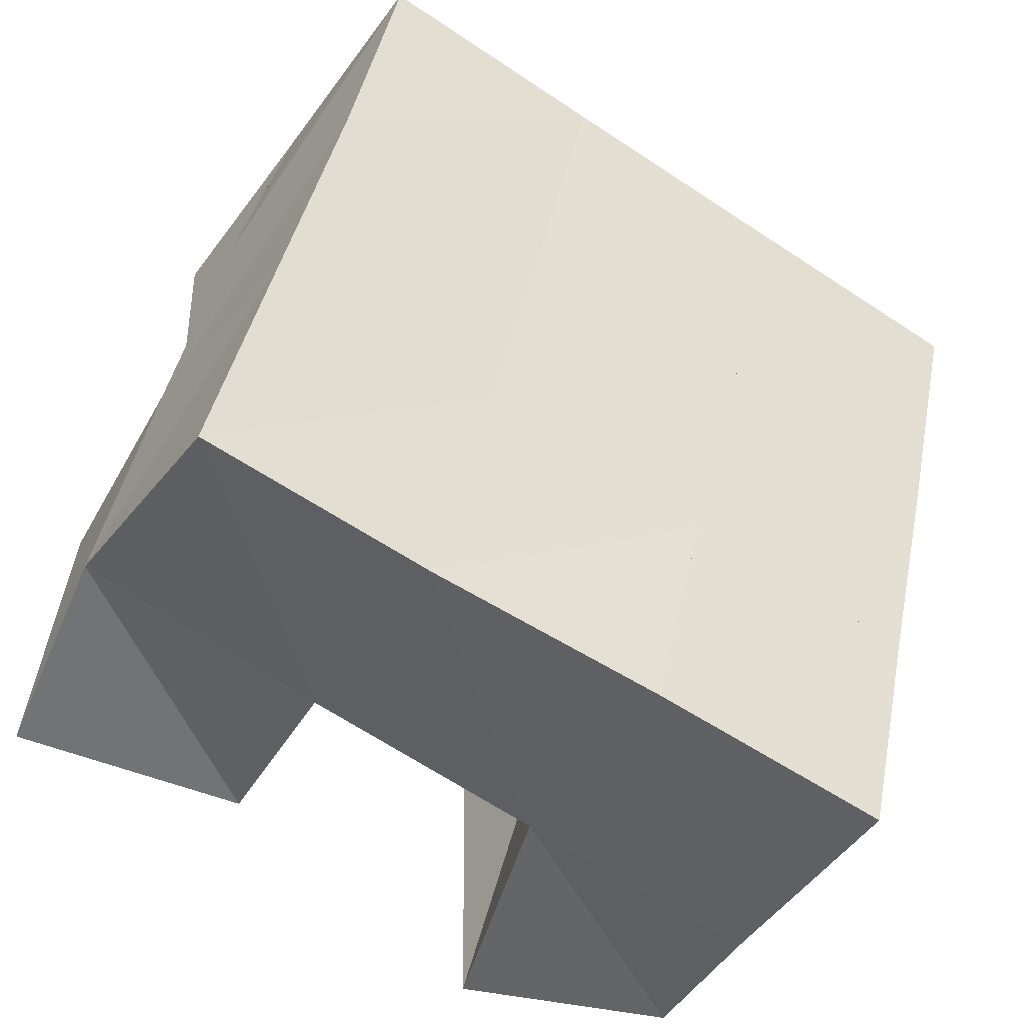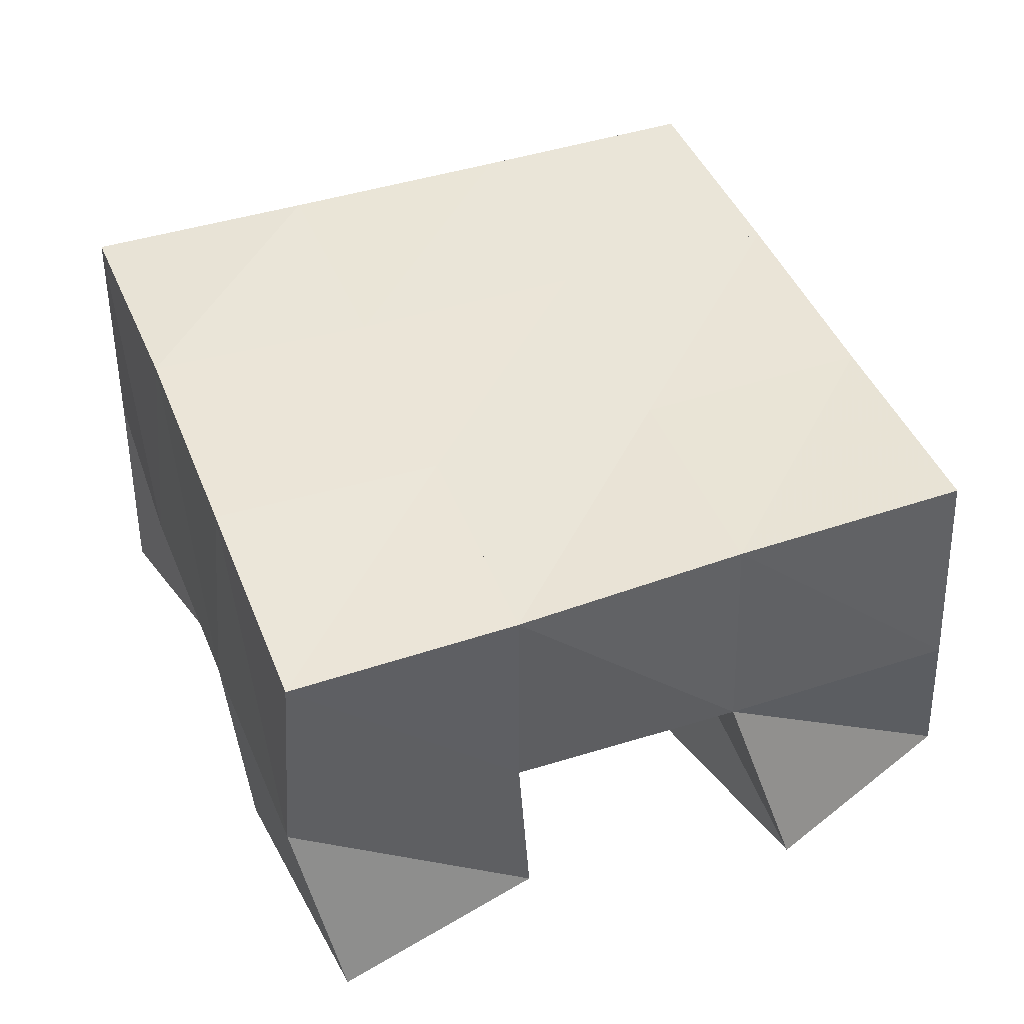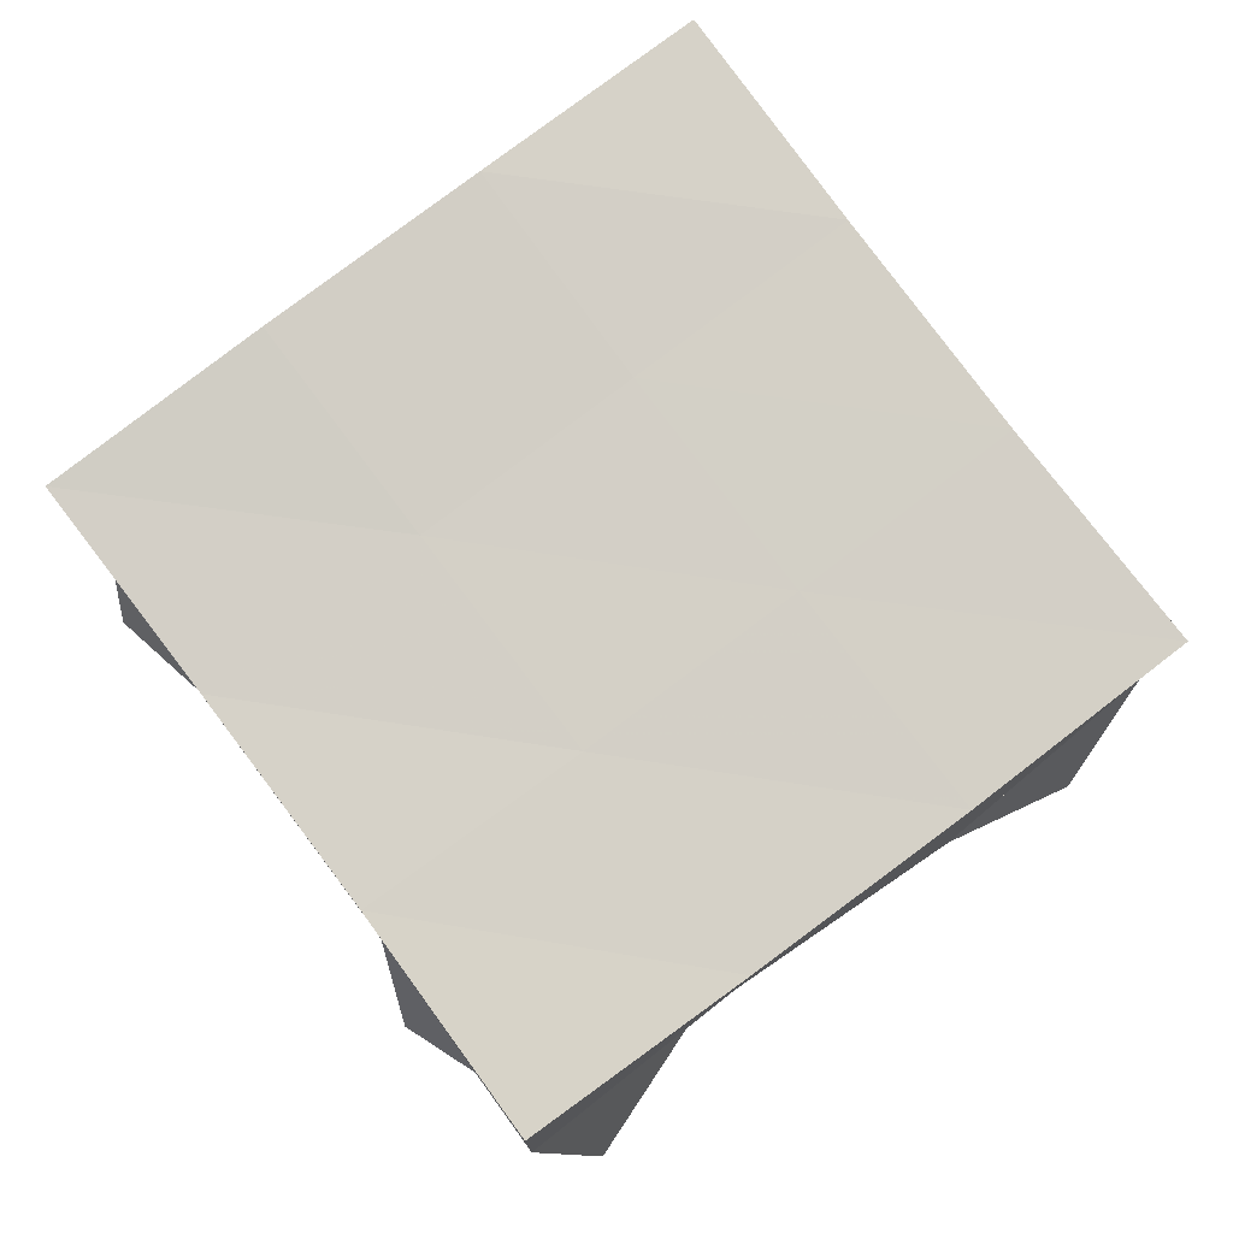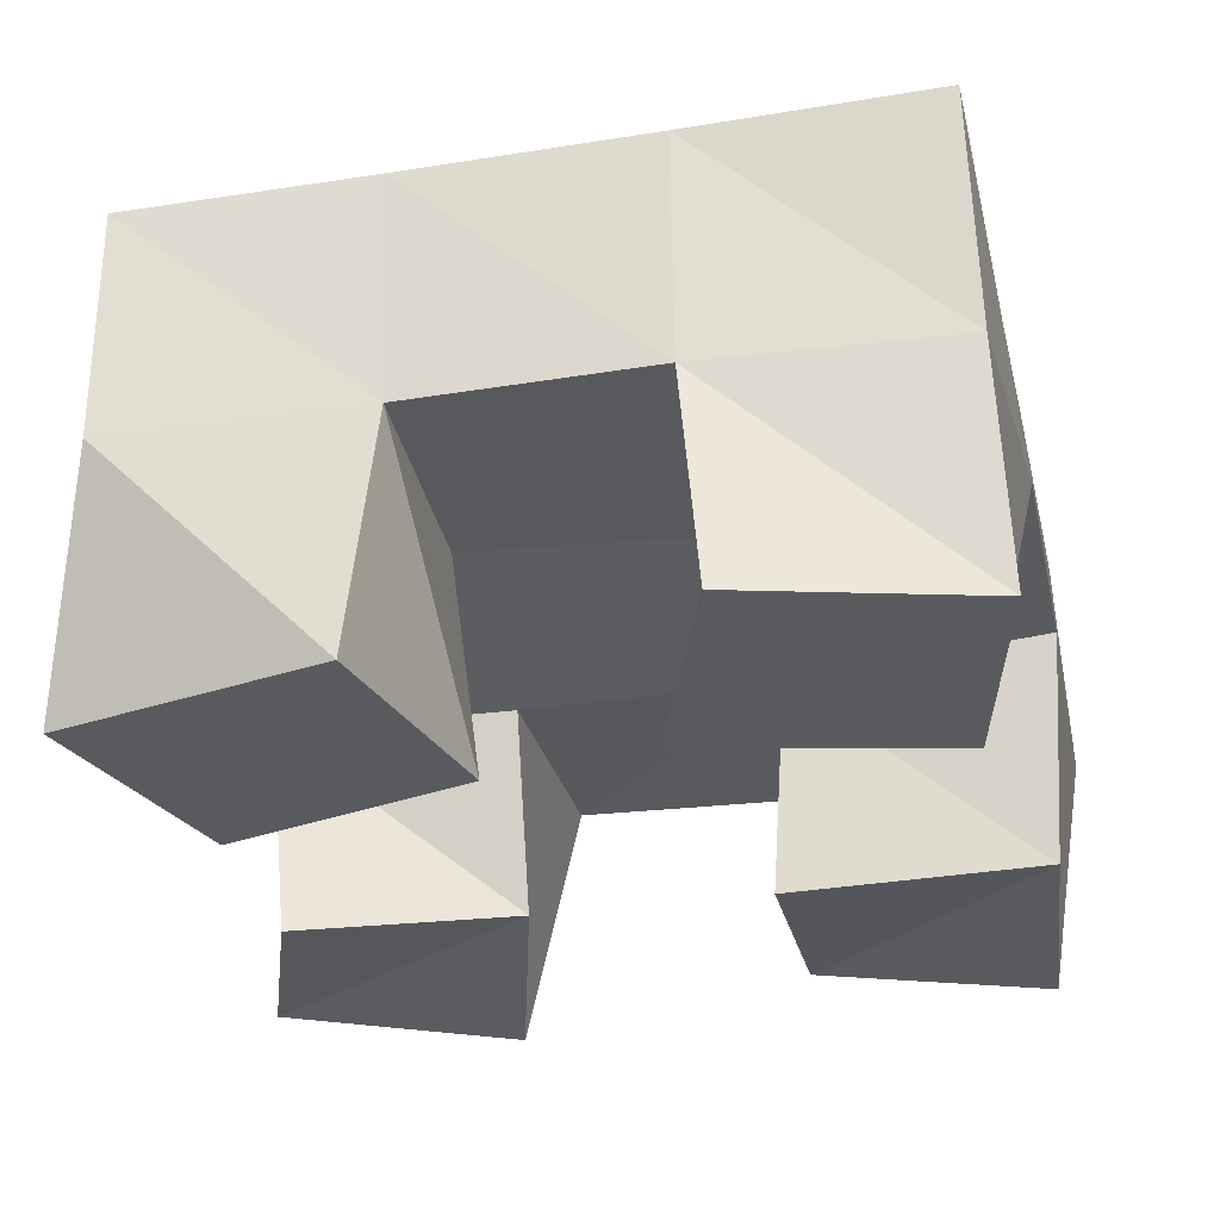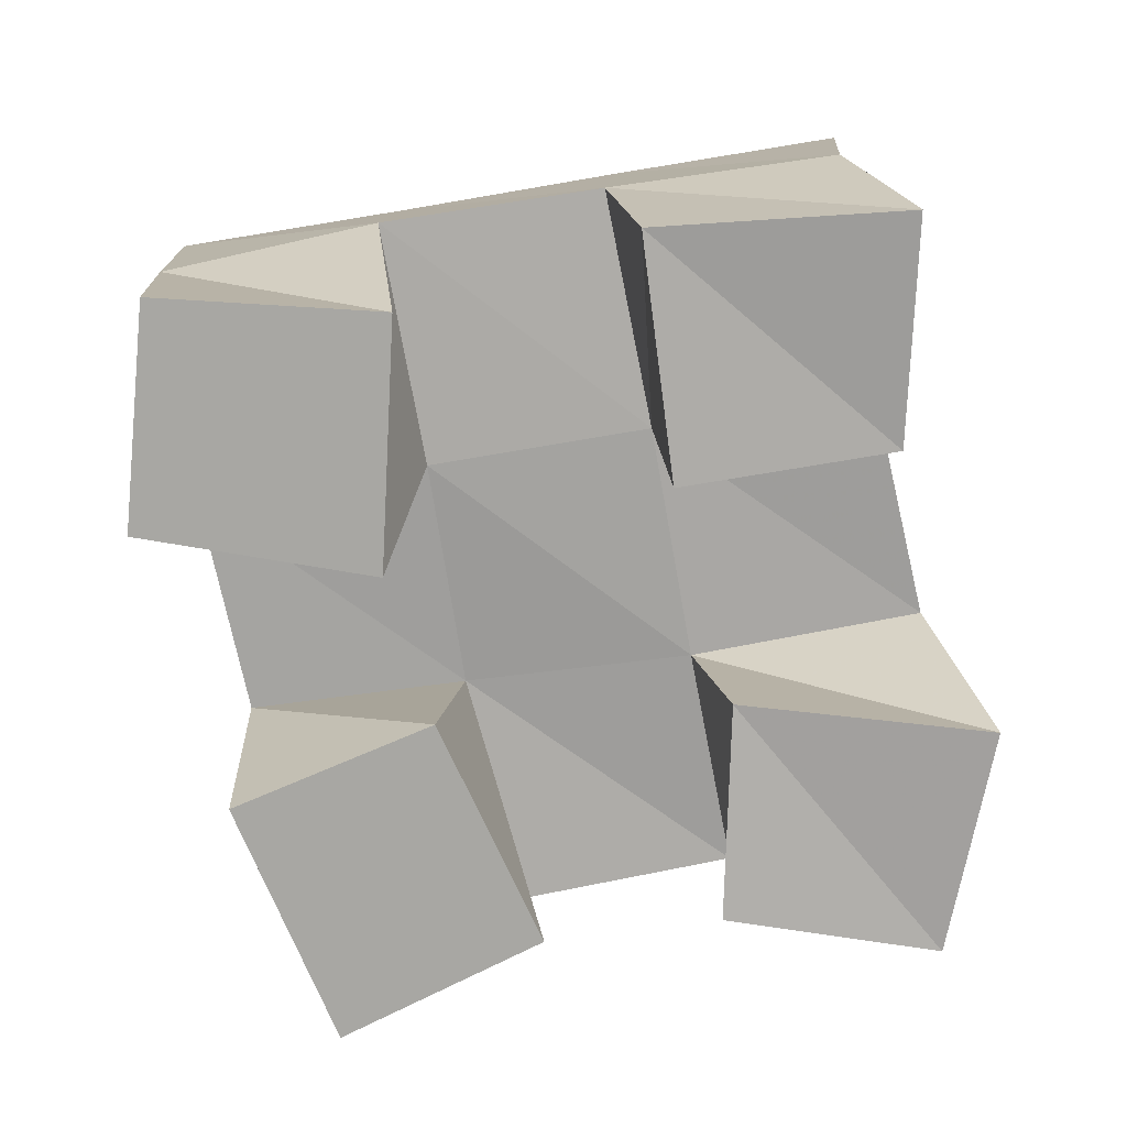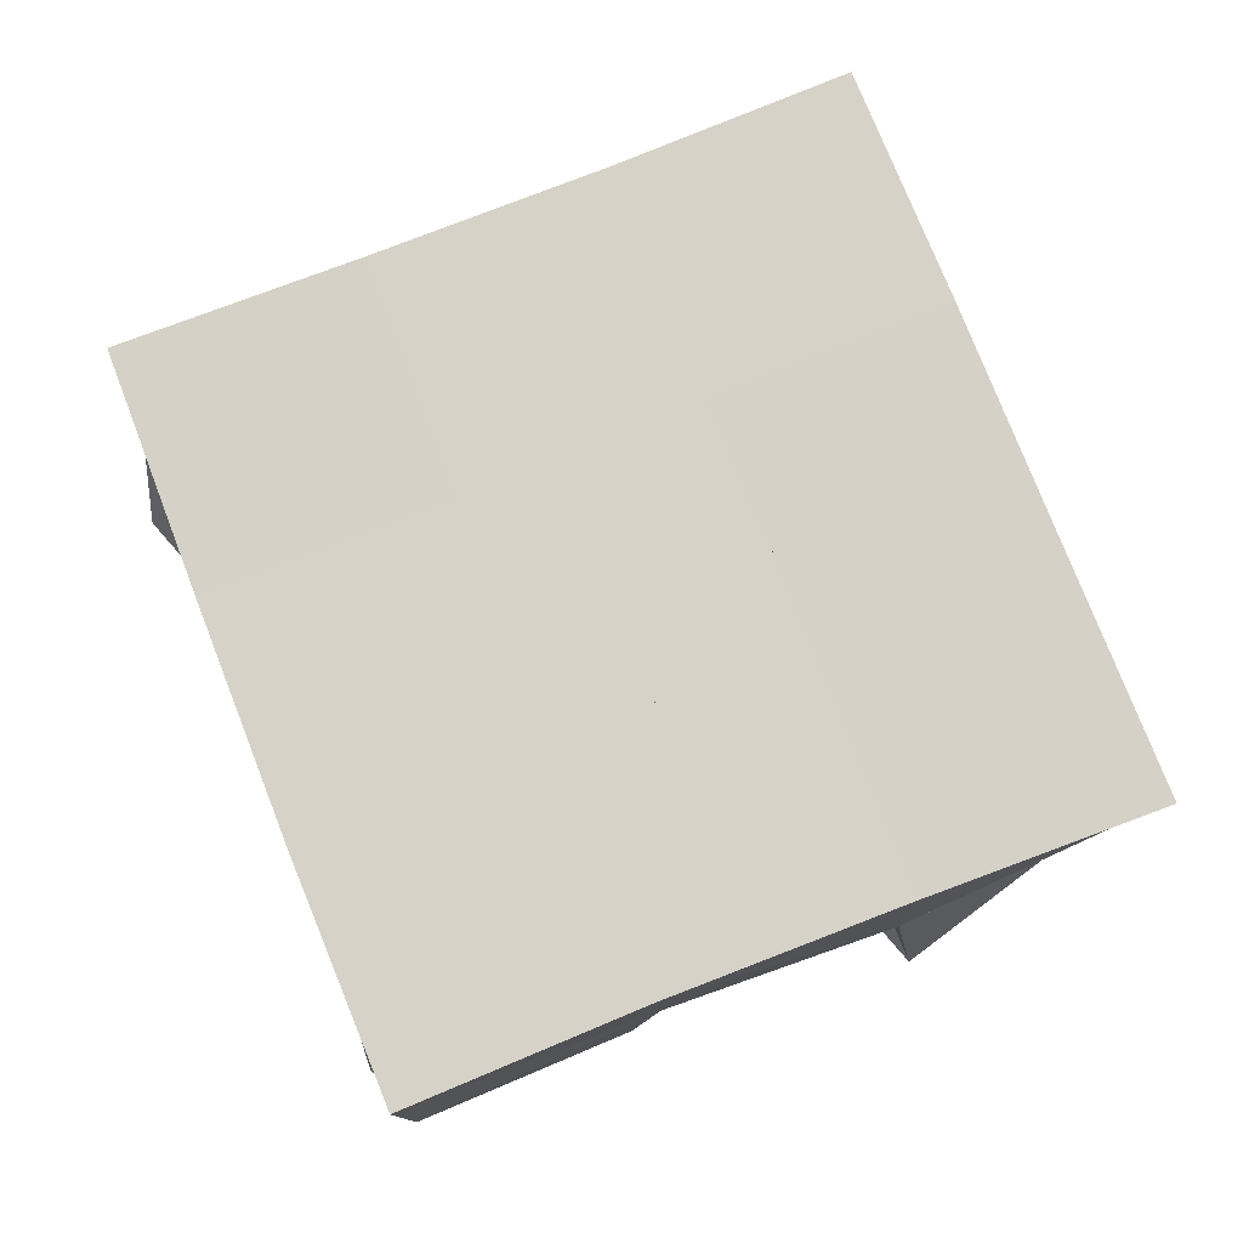
<metadata>
{"format":"obj","ext":"obj","renderer":"f3d","projection":"perspective","resolution":1024,"background":"white","views":[{"elev":-41.3,"azim":148.7,"up":"+Z"},{"elev":43.0,"azim":145.9,"up":"+Y"},{"elev":79.2,"azim":-139.7,"up":"+Y"},{"elev":59.4,"azim":-0.0,"up":"+Z"},{"elev":-74.5,"azim":86.7,"up":"+Y"},{"elev":79.1,"azim":-34.5,"up":"+Y"}]}
</metadata>
<code>
v 0.4838 0.1 0.204
v 0.4886 0.1471 0.2208
v 0.5082 0.1 0.1623
v 0.4971 0.1455 0.1705
v 0.5339 0.1 0.2285
v 0.5394 0.1479 0.2299
v 0.5547 0.1 0.1871
v 0.5484 0.1482 0.1825
v 0.6068 0.1 0.1421
v 0.6094 0.1426 0.1452
v 0.6161 0.1036 0.09703
v 0.6186 0.142 0.09778
v 0.6576 0.1014 0.1518
v 0.6597 0.1458 0.1584
v 0.6644 0.1 0.09831
v 0.6697 0.1428 0.11
v 0.5907 0.1 0.2499
v 0.5873 0.1468 0.2428
v 0.5851 0.1 0.1989
v 0.5978 0.1453 0.193
v 0.6388 0.1 0.2479
v 0.6364 0.1466 0.2514
v 0.6387 0.1 0.1991
v 0.6493 0.1479 0.2057
v 0.5152 0.1 0.1256
v 0.5109 0.1448 0.1209
v 0.5098 0.1023 0.07887
v 0.521 0.1465 0.07104
v 0.5616 0.1027 0.1268
v 0.5589 0.1431 0.1331
v 0.5596 0.1 0.07227
v 0.5708 0.1454 0.08326
v 0.4883 0.1957 0.2193
v 0.499 0.1945 0.1699
v 0.5376 0.1962 0.2297
v 0.5485 0.1948 0.1808
v 0.5868 0.196 0.2414
v 0.5979 0.195 0.1921
v 0.6348 0.1957 0.2535
v 0.6458 0.1965 0.2038
v 0.5104 0.1939 0.1213
v 0.5597 0.1932 0.1327
v 0.6089 0.193 0.1439
v 0.6573 0.1946 0.1549
v 0.5223 0.1949 0.07312
v 0.5715 0.1933 0.08485
v 0.6203 0.1912 0.09564
v 0.6686 0.1913 0.106
f 1 2 4
f 3 1 4
f 2 6 8
f 4 2 8
f 6 5 7
f 8 6 7
f 5 1 3
f 7 5 3
f 8 7 3
f 4 8 3
f 2 1 5
f 6 2 5
f 9 10 12
f 11 9 12
f 10 14 16
f 12 10 16
f 14 13 15
f 16 14 15
f 13 9 11
f 15 13 11
f 16 15 11
f 12 16 11
f 10 9 13
f 14 10 13
f 17 18 20
f 19 17 20
f 18 22 24
f 20 18 24
f 22 21 23
f 24 22 23
f 21 17 19
f 23 21 19
f 24 23 19
f 20 24 19
f 18 17 21
f 22 18 21
f 25 26 28
f 27 25 28
f 26 30 32
f 28 26 32
f 30 29 31
f 32 30 31
f 29 25 27
f 31 29 27
f 32 31 27
f 28 32 27
f 26 25 29
f 30 26 29
f 2 33 34
f 4 2 34
f 33 35 36
f 34 33 36
f 35 6 8
f 36 35 8
f 6 2 4
f 8 6 4
f 36 8 4
f 34 36 4
f 33 2 6
f 35 33 6
f 6 35 36
f 8 6 36
f 35 37 38
f 36 35 38
f 37 18 20
f 38 37 20
f 18 6 8
f 20 18 8
f 38 20 8
f 36 38 8
f 35 6 18
f 37 35 18
f 18 37 38
f 20 18 38
f 37 39 40
f 38 37 40
f 39 22 24
f 40 39 24
f 22 18 20
f 24 22 20
f 40 24 20
f 38 40 20
f 37 18 22
f 39 37 22
f 4 34 41
f 26 4 41
f 34 36 42
f 41 34 42
f 36 8 30
f 42 36 30
f 8 4 26
f 30 8 26
f 42 30 26
f 41 42 26
f 34 4 8
f 36 34 8
f 8 36 42
f 30 8 42
f 36 38 43
f 42 36 43
f 38 20 10
f 43 38 10
f 20 8 30
f 10 20 30
f 43 10 30
f 42 43 30
f 36 8 20
f 38 36 20
f 20 38 43
f 10 20 43
f 38 40 44
f 43 38 44
f 40 24 14
f 44 40 14
f 24 20 10
f 14 24 10
f 44 14 10
f 43 44 10
f 38 20 24
f 40 38 24
f 26 41 45
f 28 26 45
f 41 42 46
f 45 41 46
f 42 30 32
f 46 42 32
f 30 26 28
f 32 30 28
f 46 32 28
f 45 46 28
f 41 26 30
f 42 41 30
f 30 42 46
f 32 30 46
f 42 43 47
f 46 42 47
f 43 10 12
f 47 43 12
f 10 30 32
f 12 10 32
f 47 12 32
f 46 47 32
f 42 30 10
f 43 42 10
f 10 43 47
f 12 10 47
f 43 44 48
f 47 43 48
f 44 14 16
f 48 44 16
f 14 10 12
f 16 14 12
f 48 16 12
f 47 48 12
f 43 10 14
f 44 43 14

</code>
